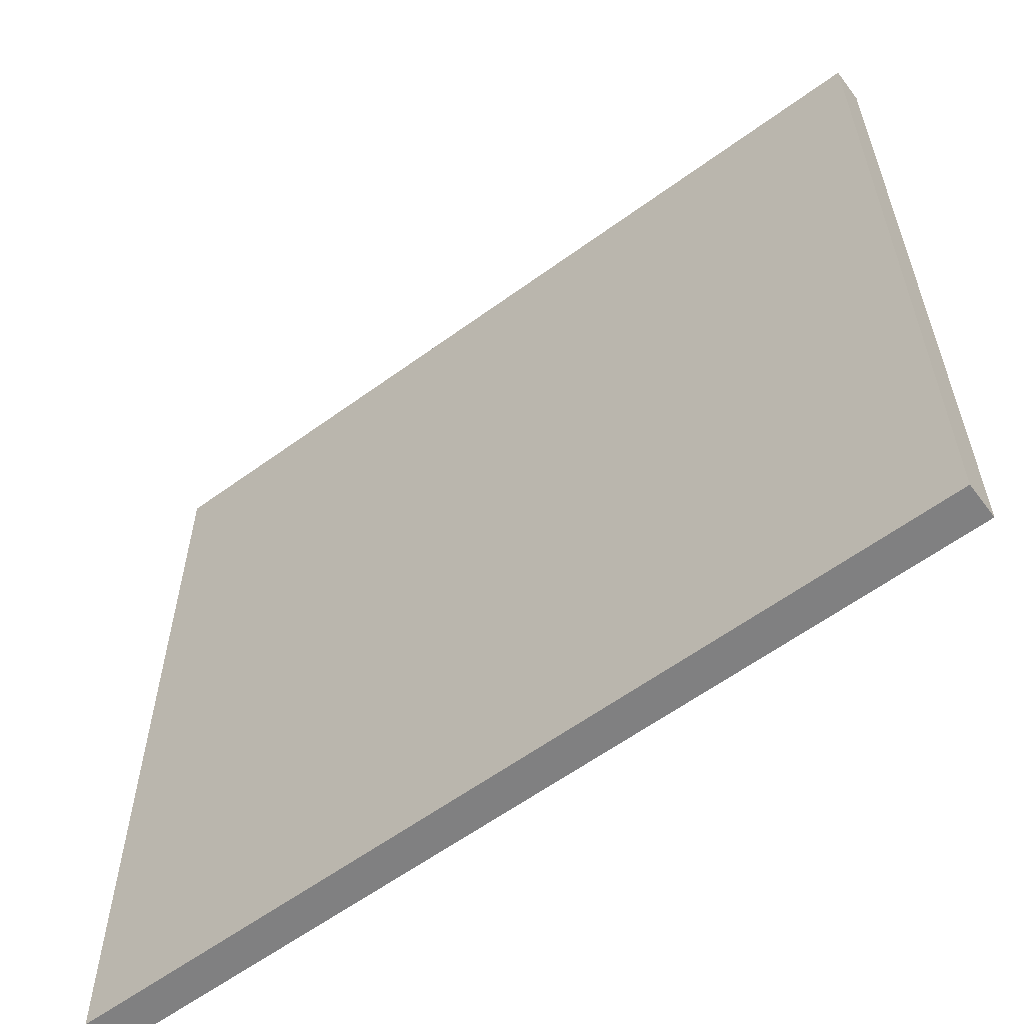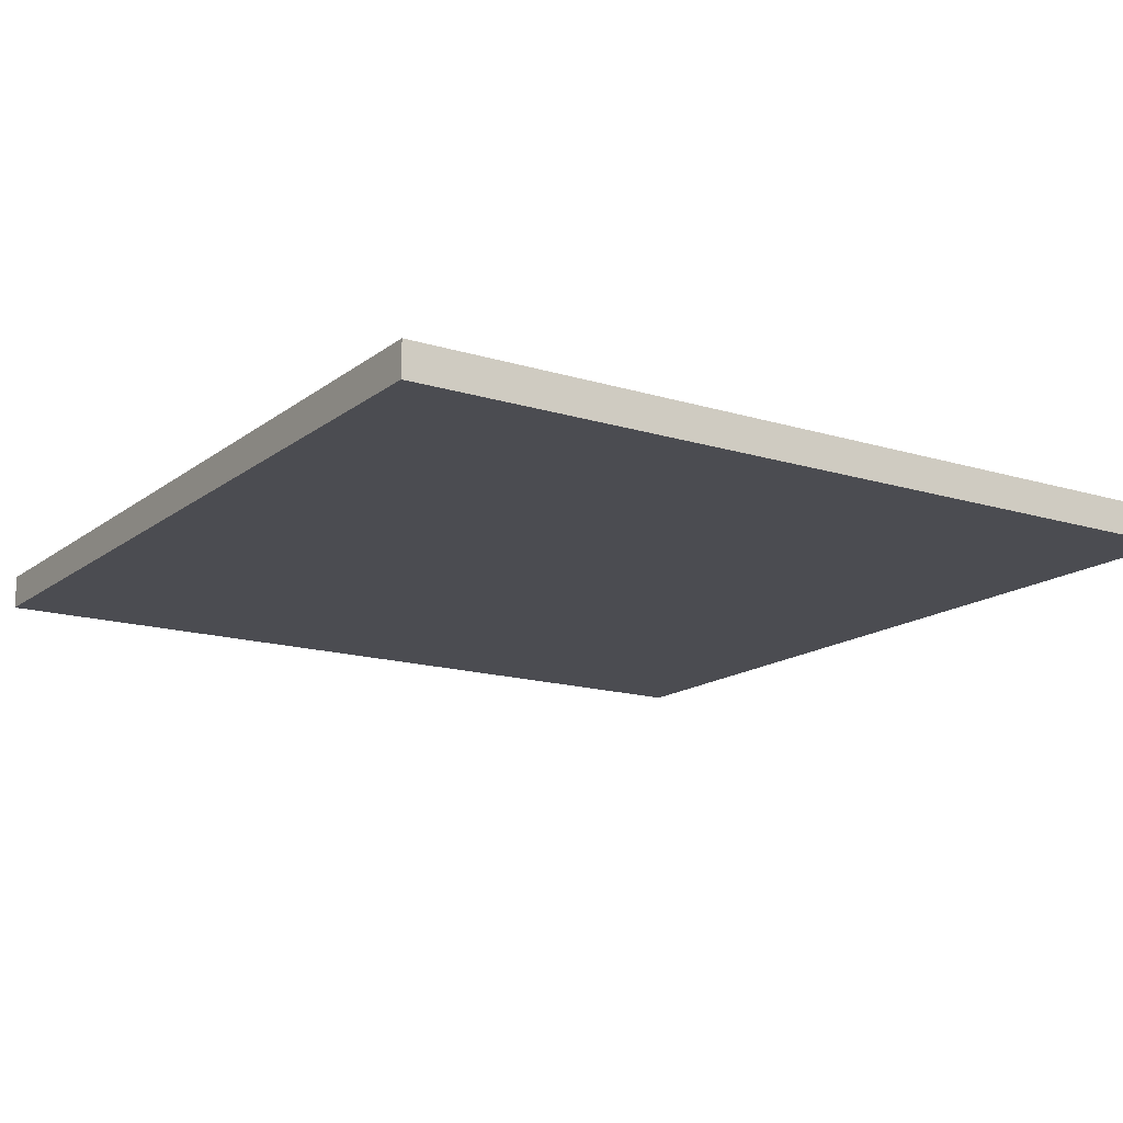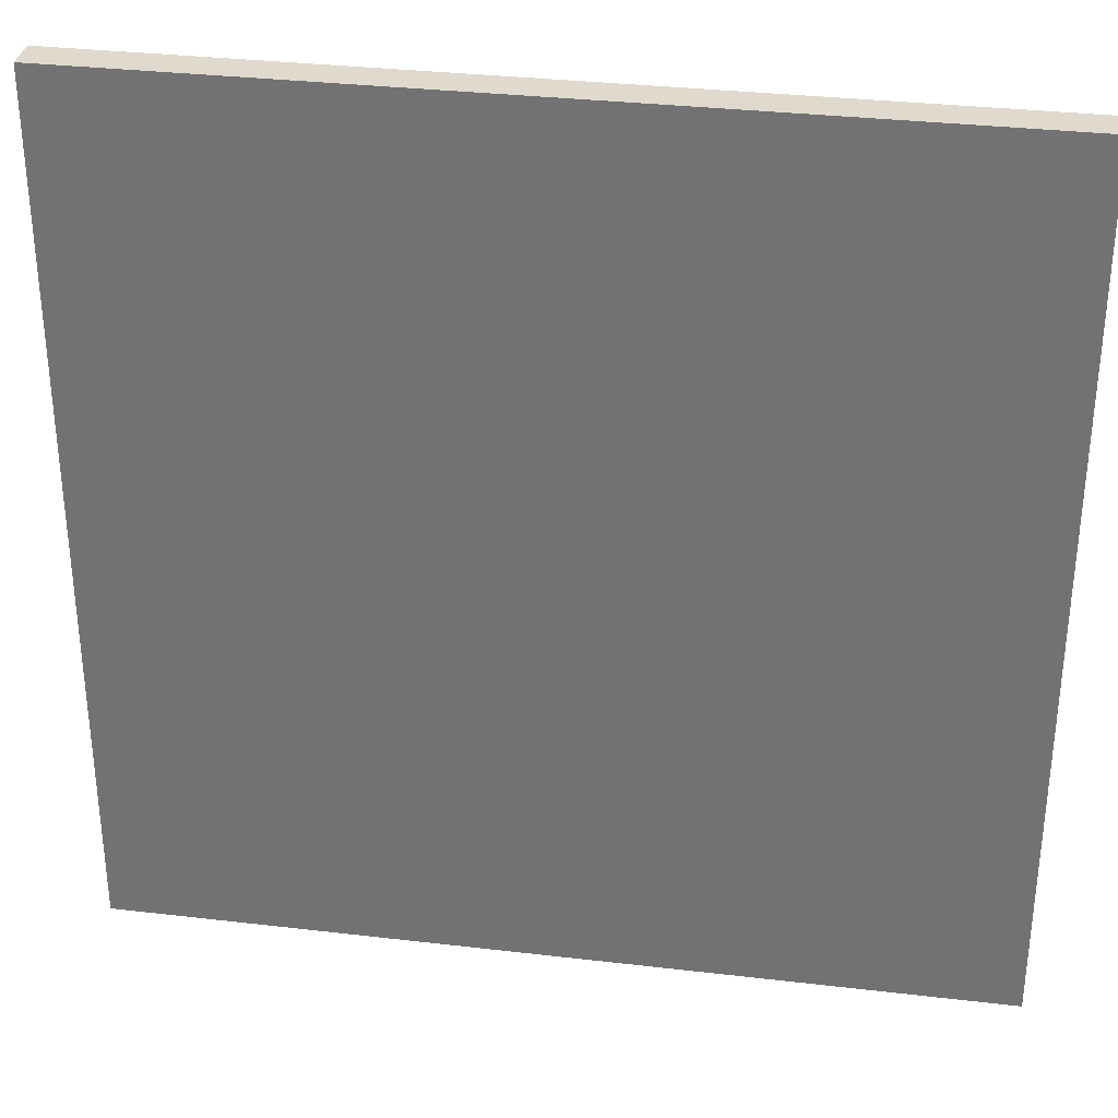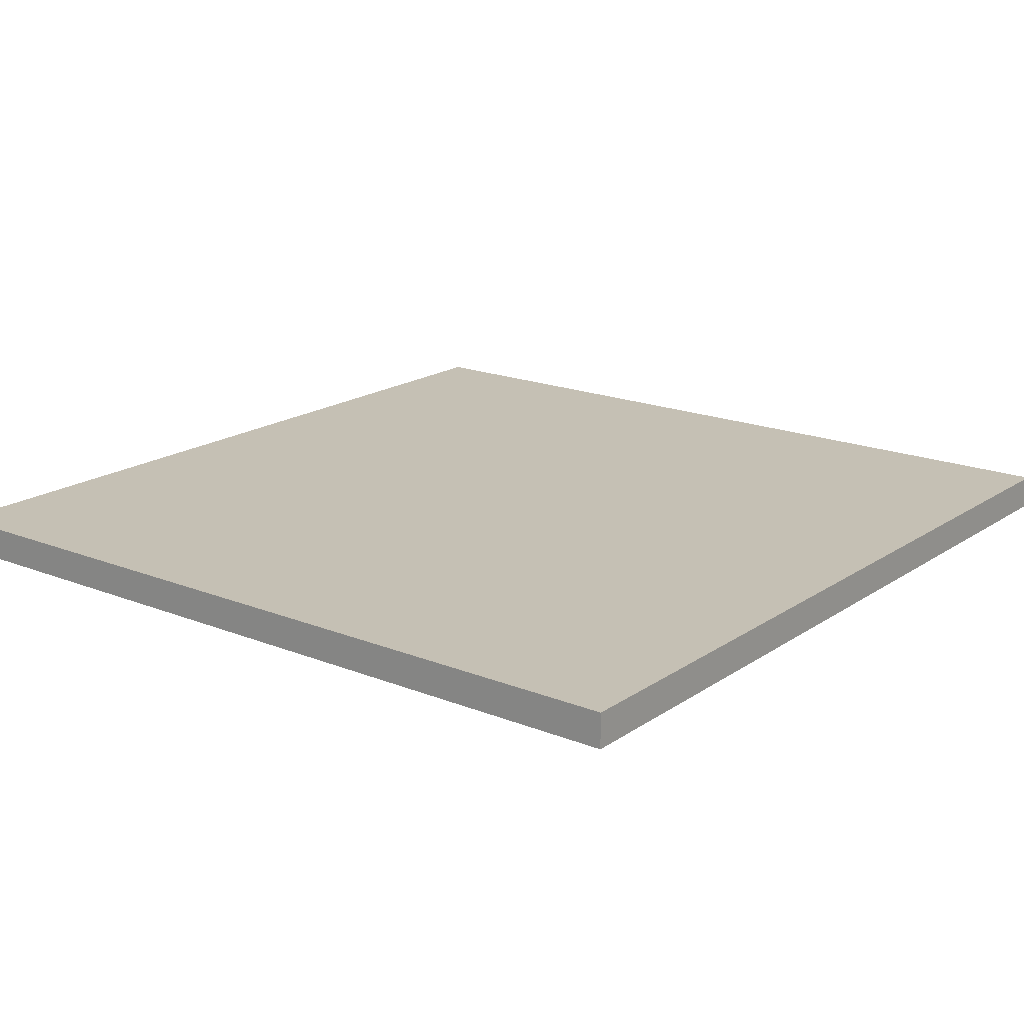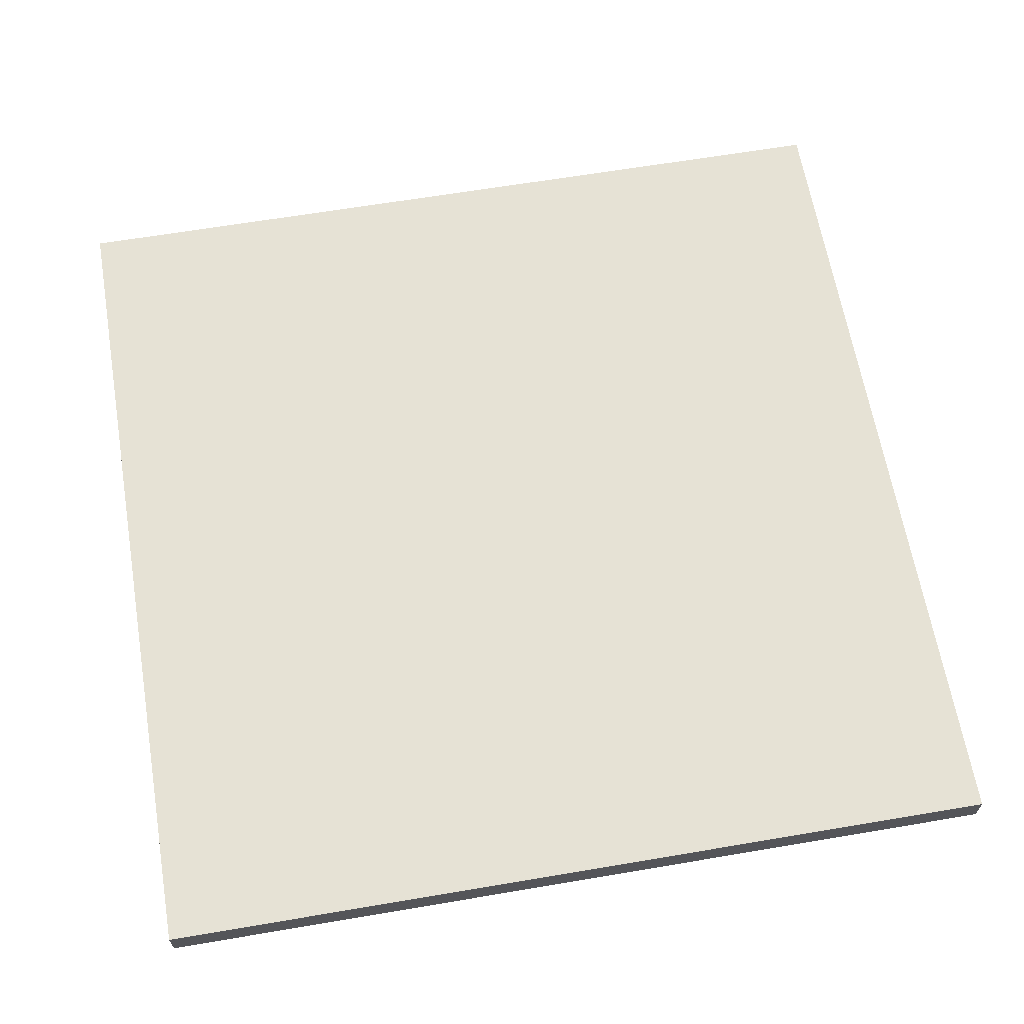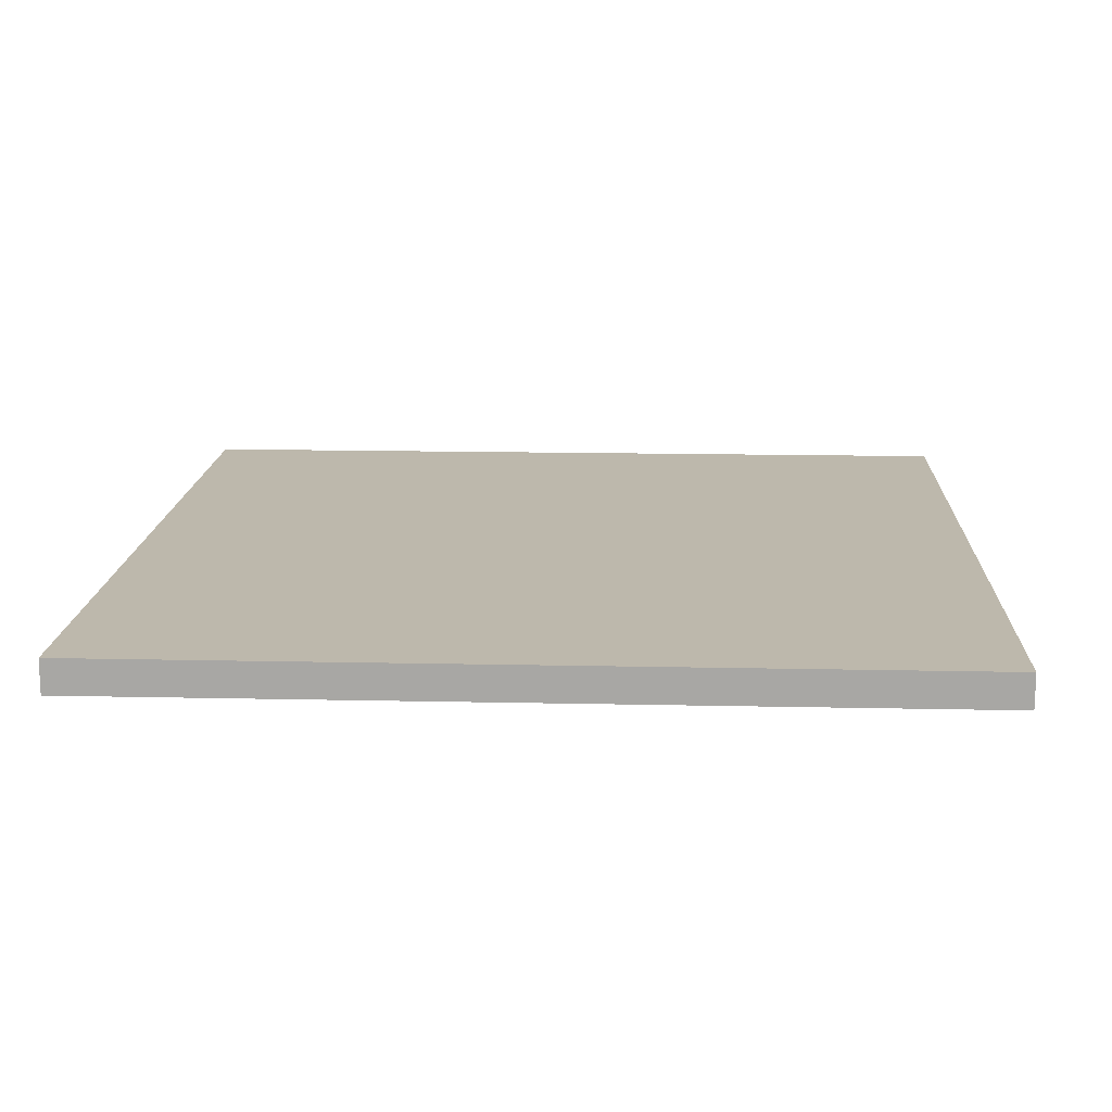
<metadata>
{"format":"obj","ext":"obj","renderer":"f3d","projection":"perspective","resolution":1024,"background":"white","views":[{"elev":-60.0,"azim":36.8,"up":"+Z"},{"elev":-15.5,"azim":-123.1,"up":"+Y"},{"elev":32.9,"azim":9.2,"up":"+Z"},{"elev":18.2,"azim":37.8,"up":"+Y"},{"elev":64.0,"azim":170.3,"up":"+Y"},{"elev":14.9,"azim":-87.3,"up":"+Y"}]}
</metadata>
<code>
o Cube
v 0.5 0 -0.5
v 0.5 0 0.5
v -0.5 0 0.5
v -0.5 0 -0.5
v 0.5 0.04 -0.5
v 0.5 0.04 0.5
v -0.5 0.04 0.5
v -0.5 0.04 -0.5
f 5 8 7 6
f 1 2 3 4
f 1 5 6 2
f 2 6 7 3
f 3 7 8 4
f 5 1 4 8

</code>
